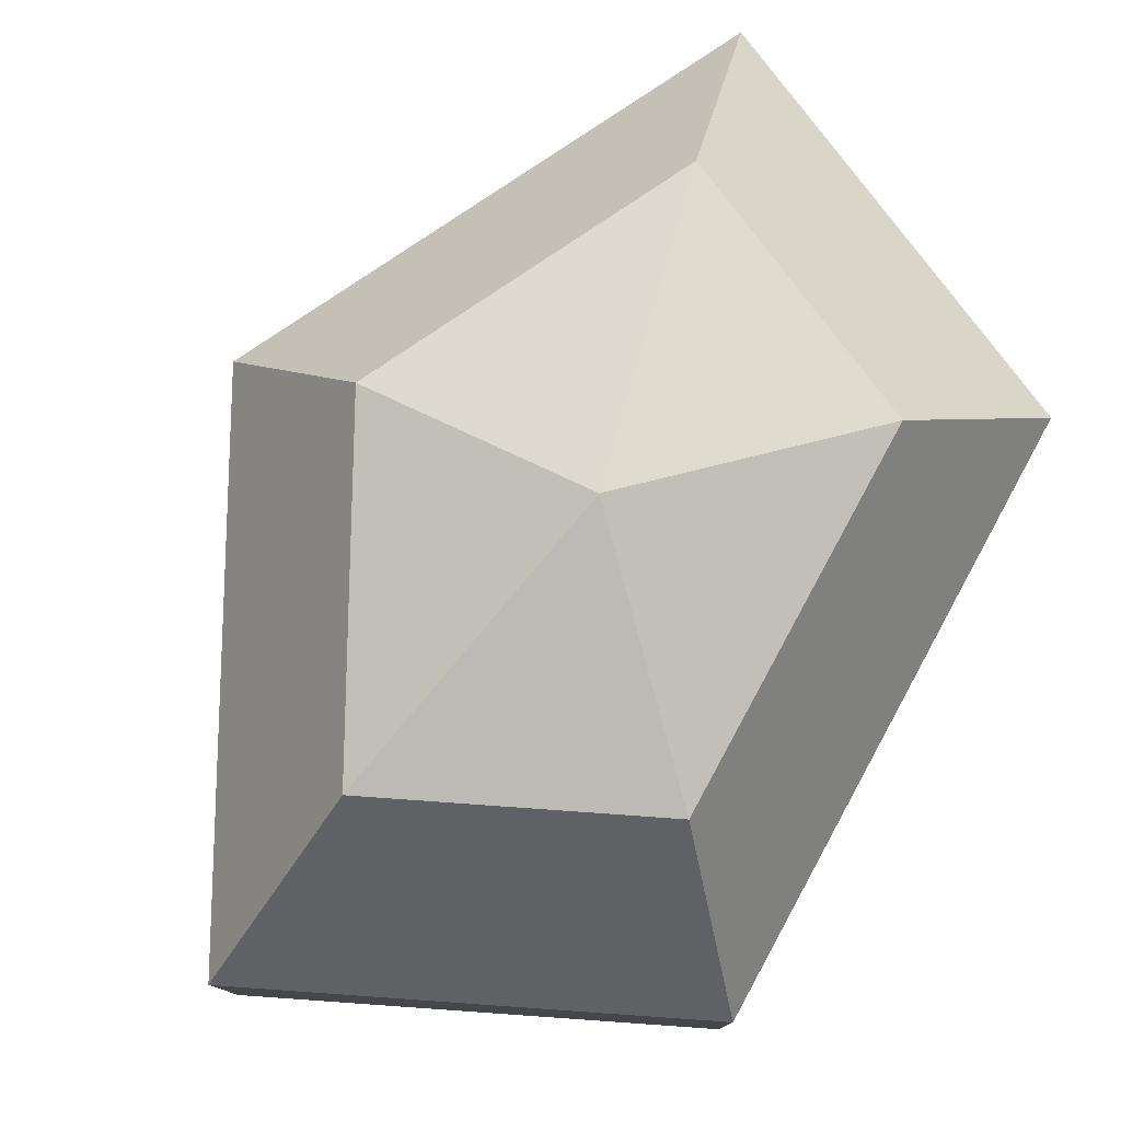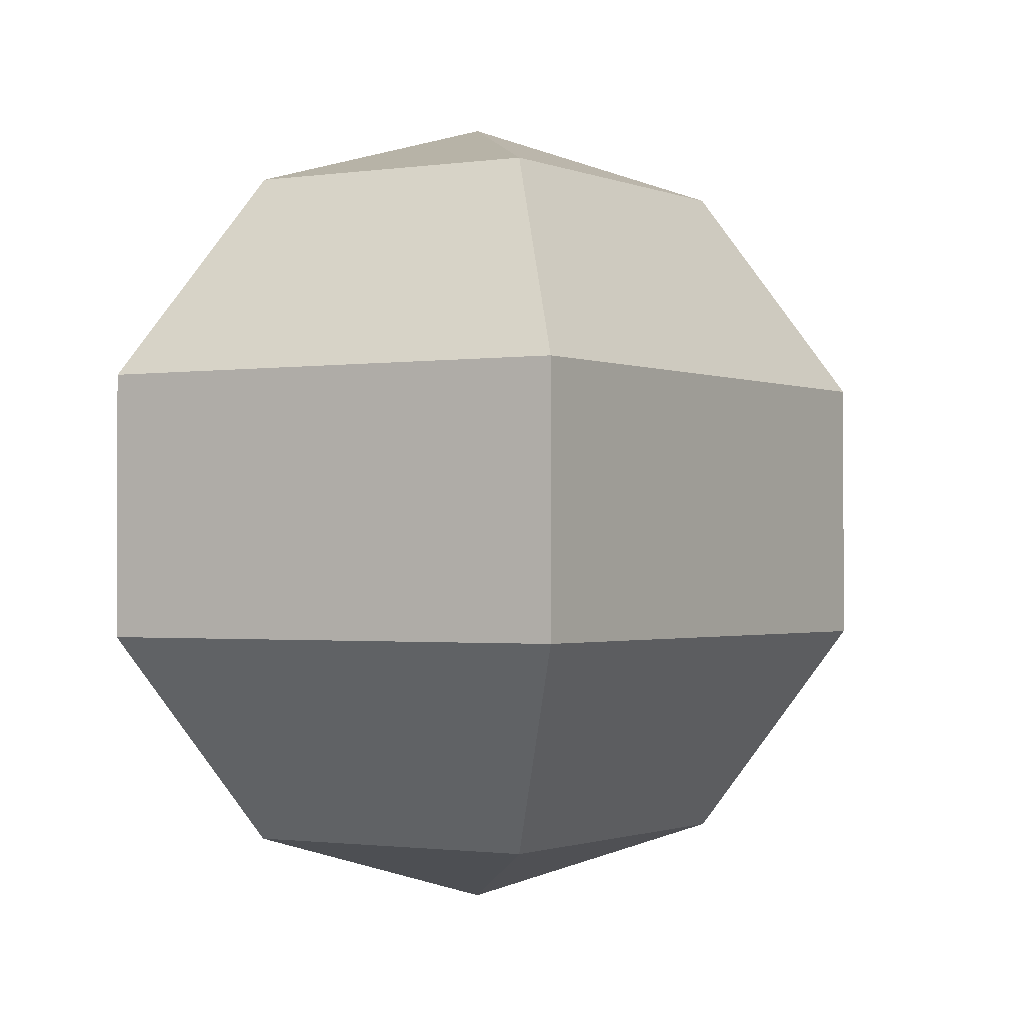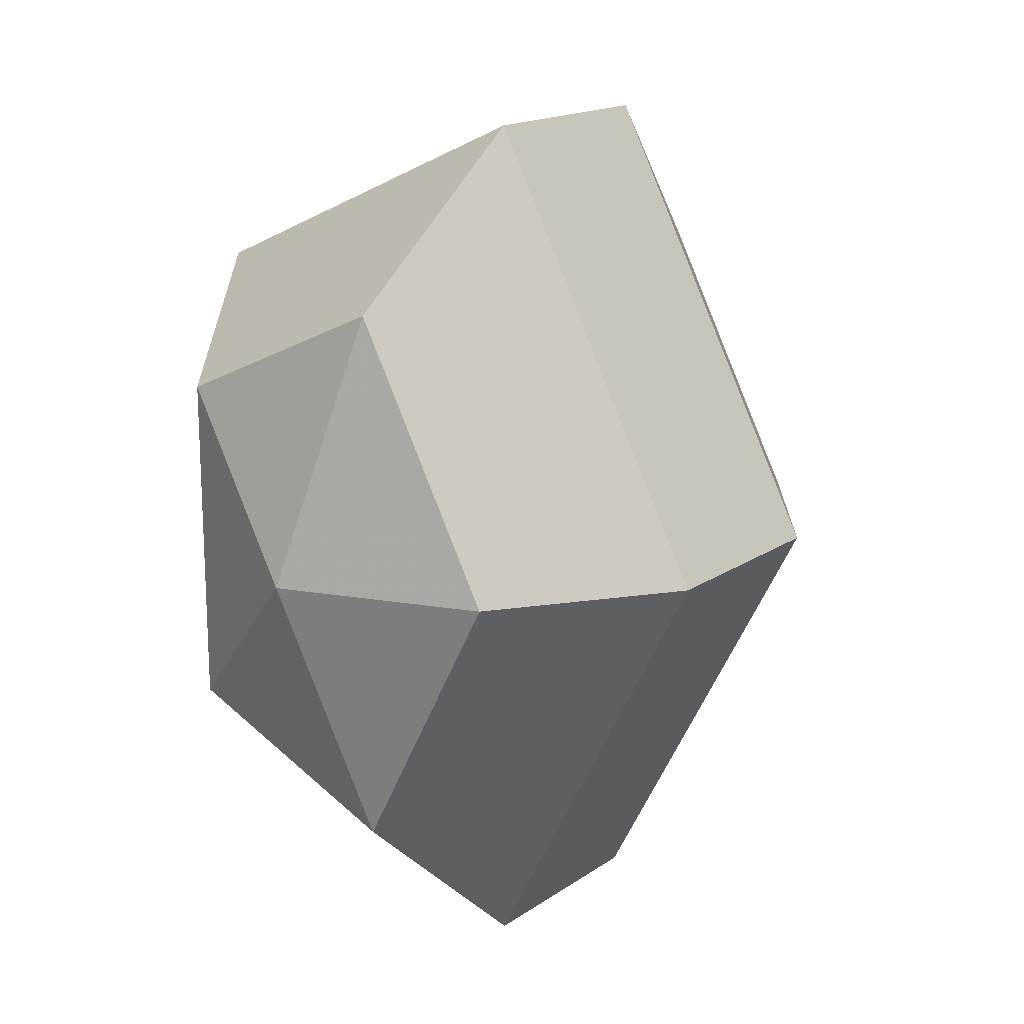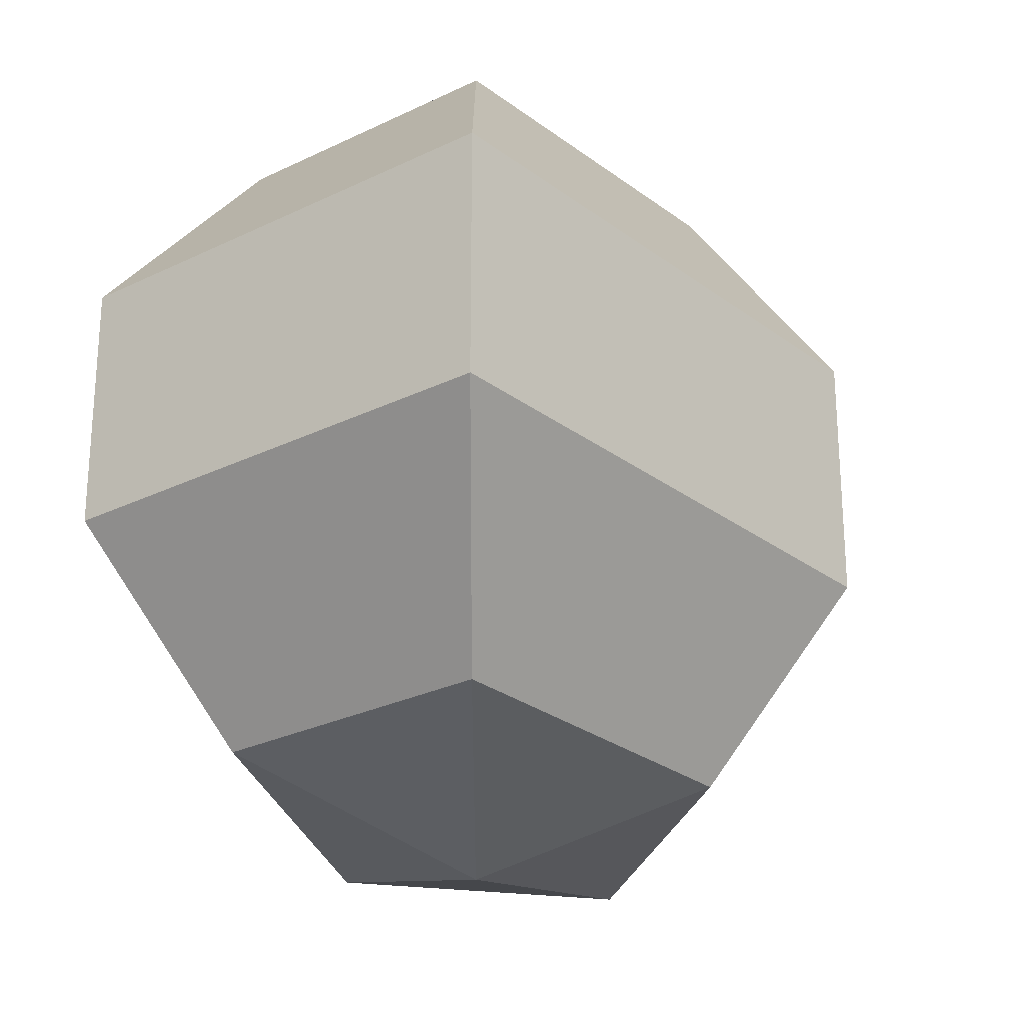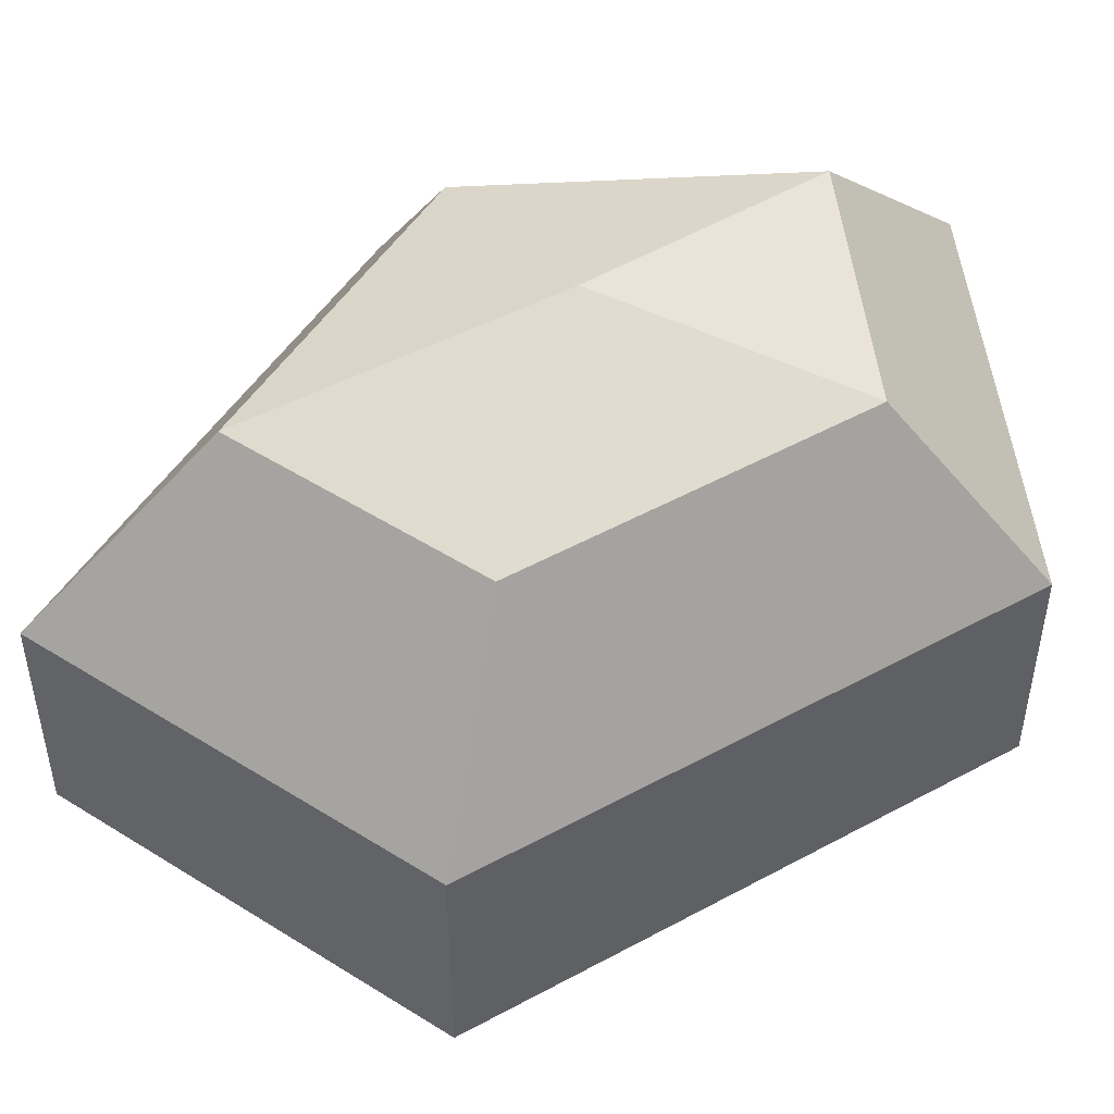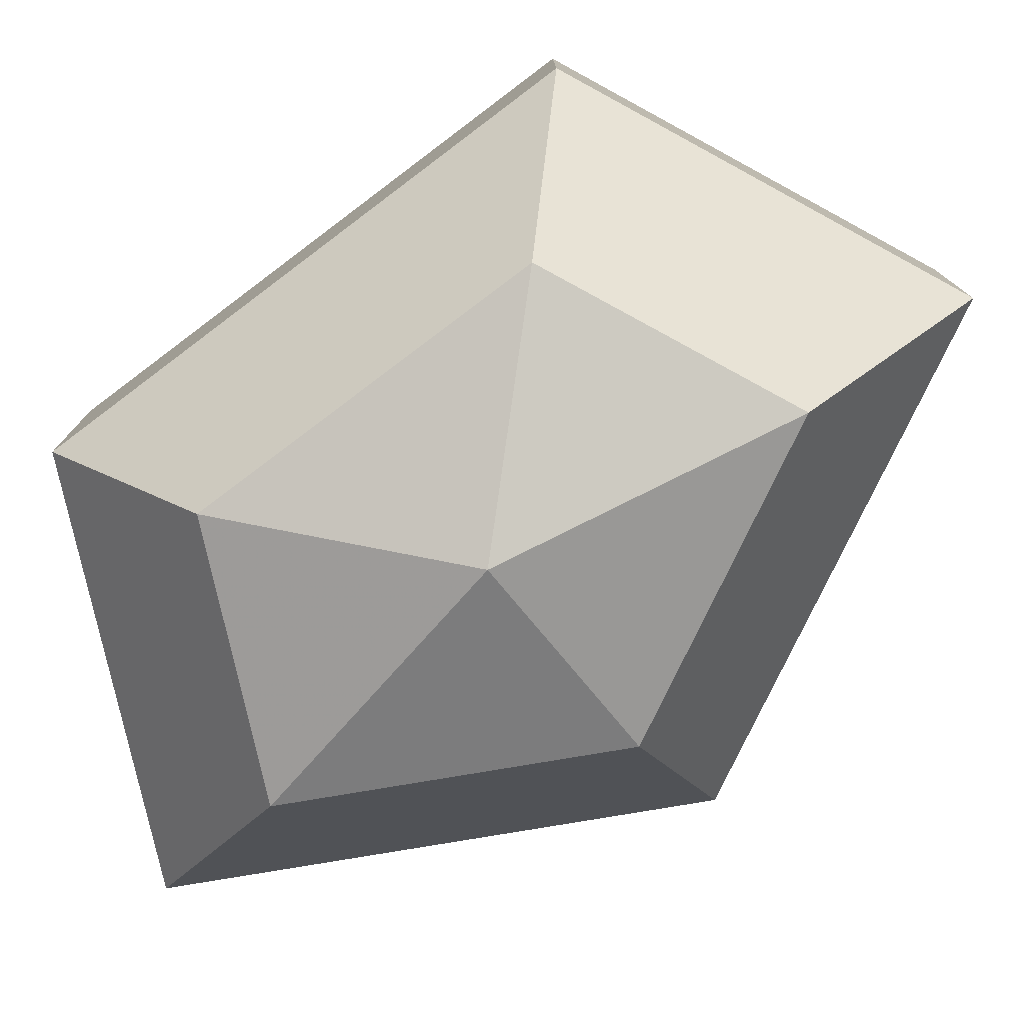
<metadata>
{"format":"obj","ext":"obj","renderer":"f3d","projection":"perspective","resolution":1024,"background":"white","views":[{"elev":79.6,"azim":28.5,"up":"+Z"},{"elev":-1.2,"azim":-174.6,"up":"+Z"},{"elev":17.0,"azim":-143.0,"up":"+Y"},{"elev":-26.7,"azim":-166.9,"up":"+Z"},{"elev":50.4,"azim":59.1,"up":"+Z"},{"elev":-78.4,"azim":127.0,"up":"+Z"}]}
</metadata>
<code>
v 278 134 182
v 278 134 182
v 278 134 182
v 278 134 182
v 278 134 182
v 278 134 182
v 274.5 134 183.1
v 276.9 129.3 183.1
v 280.9 131.1 183.1
v 280.9 136.9 183.1
v 276.9 138.7 183.1
v 274.5 134 183.1
v 272.3 134 186.1
v 276.2 126.4 186.1
v 282.6 129.3 186.1
v 282.6 138.7 186.1
v 276.2 141.6 186.1
v 272.3 134 186.1
v 272.3 134 189.9
v 276.2 126.4 189.9
v 282.6 129.3 189.9
v 282.6 138.7 189.9
v 276.2 141.6 189.9
v 272.3 134 189.9
v 274.5 134 192.9
v 276.9 129.3 192.9
v 280.9 131.1 192.9
v 280.9 136.9 192.9
v 276.9 138.7 192.9
v 274.5 134 192.9
v 278 134 194
v 278 134 194
v 278 134 194
v 278 134 194
v 278 134 194
v 278 134 194
g foo
f 8 7 1
f 9 8 2
f 10 9 3
f 11 10 4
f 12 11 5
f 14 13 7
f 15 14 8
f 16 15 9
f 17 16 10
f 18 17 11
f 20 19 13
f 21 20 14
f 22 21 15
f 23 22 16
f 24 23 17
f 26 25 19
f 27 26 20
f 28 27 21
f 29 28 22
f 30 29 23
f 32 31 25
f 33 32 26
f 34 33 27
f 35 34 28
f 36 35 29
f 2 8 1
f 3 9 2
f 4 10 3
f 5 11 4
f 6 12 5
f 8 14 7
f 9 15 8
f 10 16 9
f 11 17 10
f 12 18 11
f 14 20 13
f 15 21 14
f 16 22 15
f 17 23 16
f 18 24 17
f 20 26 19
f 21 27 20
f 22 28 21
f 23 29 22
f 24 30 23
f 26 32 25
f 27 33 26
f 28 34 27
f 29 35 28
f 30 36 29
g

</code>
